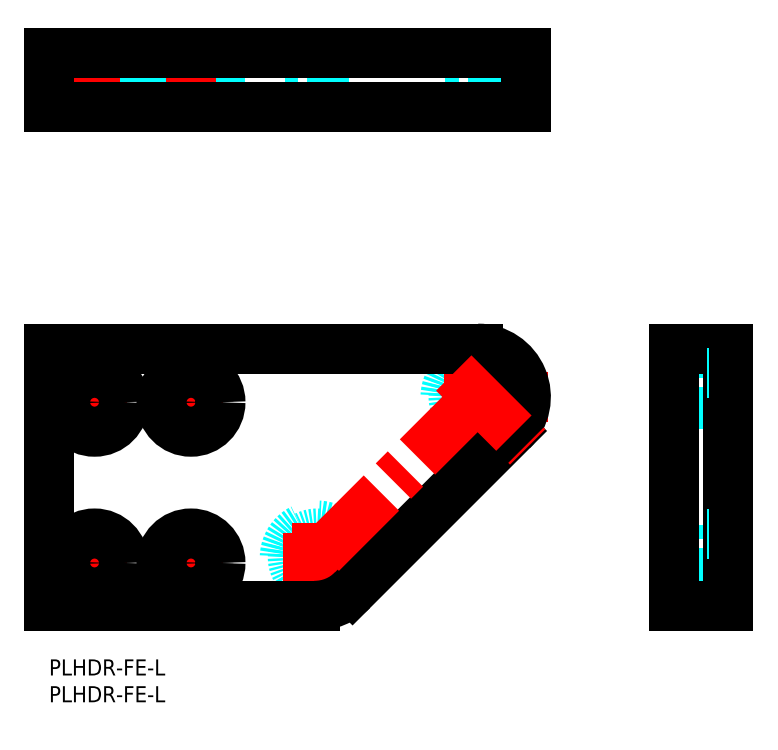
<metadata>
{"format":"dxf","ext":"dxf","renderer":"ezdxf+matplotlib","layout":"modelspace","background":"white","min_lineweight":24,"dpi":150}
</metadata>
<code>
0
SECTION
2
ENTITIES
0
TEXT
8
MSM_PART_NUMBER
10
0
20
-3
30
0
40
3
1
PLHDR-FE-L
0
TEXT
8
MSM_PART_NUMBER
10
0
20
-8
30
0
40
3
1
PLHDR-FE-L
0
LINE
8
MSM_DASHED
10
123.2
20
43
30
0
11
123.2
21
55
31
0
0
LINE
8
MSM_DASHED
10
123.2
20
13
30
0
11
123.2
21
25
31
0
0
LINE
8
MSM_DASHED
10
122.7
20
14.5
30
0
11
122.7
21
23.5
31
0
0
LINE
8
MSM_DASHED
10
122.7
20
14.5
30
0
11
123.2
21
14.5
31
0
0
LINE
8
MSM_DASHED
10
126.7
20
25
30
0
11
123.2
21
25
31
0
0
LINE
8
MSM_DASHED
10
123.2
20
13
30
0
11
126.7
21
13
31
0
0
LINE
8
MSM_DASHED
10
122.7
20
44.5
30
0
11
122.7
21
53.5
31
0
0
LINE
8
MSM_DASHED
10
122.7
20
44.5
30
0
11
123.2
21
44.5
31
0
0
LINE
8
MSM_DASHED
10
126.7
20
55
30
0
11
123.2
21
55
31
0
0
LINE
8
MSM_DASHED
10
123.2
20
43
30
0
11
126.7
21
43
31
0
0
LINE
8
MSM_CENTER
10
122.5
20
19
30
0
11
126.9
21
19
31
0
0
LINE
8
MSM_CENTER
10
122.5
20
49
30
0
11
126.9
21
49
31
0
0
LINE
8
MSM_CONTINUOUS
10
116.7
20
10
30
0
11
126.7
21
10
31
0
0
LINE
8
MSM_CONTINUOUS
10
116.7
20
10
30
0
11
116.7
21
58
31
0
0
LINE
8
MSM_CONTINUOUS
10
126.7
20
10
30
0
11
126.7
21
58
31
0
0
LINE
8
MSM_CONTINUOUS
10
116.7
20
58
30
0
11
126.7
21
58
31
0
0
LINE
8
MSM_DASHED
10
45.5
20
109.7
30
0
11
45.5
21
109.2
31
0
0
LINE
8
MSM_DASHED
10
54.5
20
109.2
30
0
11
54.5
21
109.7
31
0
0
LINE
8
MSM_DASHED
10
54.5
20
109.2
30
0
11
45.5
21
109.2
31
0
0
LINE
8
MSM_DASHED
10
44
20
113.2
30
0
11
44
21
109.7
31
0
0
LINE
8
MSM_DASHED
10
56
20
109.7
30
0
11
56
21
113.2
31
0
0
LINE
8
MSM_DASHED
10
56
20
109.7
30
0
11
44
21
109.7
31
0
0
LINE
8
MSM_DASHED
10
23.25
20
113.2
30
0
11
23.25
21
109.7
31
0
0
LINE
8
MSM_DASHED
10
29.75
20
109.7
30
0
11
29.75
21
113.2
31
0
0
LINE
8
MSM_DASHED
10
5.25
20
113.2
30
0
11
5.25
21
109.7
31
0
0
LINE
8
MSM_DASHED
10
11.75
20
109.7
30
0
11
11.75
21
113.2
31
0
0
LINE
8
MSM_DASHED
10
21
20
109.7
30
0
11
21
21
103.2
31
0
0
LINE
8
MSM_DASHED
10
32
20
103.2
30
0
11
32
21
109.7
31
0
0
LINE
8
MSM_DASHED
10
32
20
109.7
30
0
11
21
21
109.7
31
0
0
LINE
8
MSM_DASHED
10
75.5
20
109.7
30
0
11
75.5
21
109.2
31
0
0
LINE
8
MSM_DASHED
10
84.5
20
109.2
30
0
11
84.5
21
109.7
31
0
0
LINE
8
MSM_DASHED
10
84.5
20
109.2
30
0
11
75.5
21
109.2
31
0
0
LINE
8
MSM_DASHED
10
3
20
109.7
30
0
11
3
21
103.2
31
0
0
LINE
8
MSM_DASHED
10
14
20
103.2
30
0
11
14
21
109.7
31
0
0
LINE
8
MSM_DASHED
10
14
20
109.7
30
0
11
3
21
109.7
31
0
0
LINE
8
MSM_DASHED
10
74
20
113.2
30
0
11
74
21
109.7
31
0
0
LINE
8
MSM_DASHED
10
86
20
109.7
30
0
11
86
21
113.2
31
0
0
LINE
8
MSM_DASHED
10
86
20
109.7
30
0
11
74
21
109.7
31
0
0
LINE
8
MSM_CENTER
10
8.5
20
102.2
30
0
11
8.5
21
114.2
31
0
0
LINE
8
MSM_CENTER
10
26.5
20
102.2
30
0
11
26.5
21
114.2
31
0
0
LINE
8
MSM_CENTER
10
50
20
108.7
30
0
11
50
21
114.2
31
0
0
LINE
8
MSM_CENTER
10
80
20
108.7
30
0
11
80
21
114.2
31
0
0
LINE
8
MSM_CONTINUOUS
10
89
20
103.2
30
0
11
89
21
113.2
31
0
0
LINE
8
MSM_CONTINUOUS
10
89
20
113.2
30
0
11
-2.96e-14
21
113.2
31
0
0
LINE
8
MSM_CONTINUOUS
10
89
20
103.2
30
0
11
-2.96e-14
21
103.2
31
0
0
LINE
8
MSM_CONTINUOUS
10
-2.96e-14
20
103.2
30
0
11
-2.96e-14
21
113.2
31
0
0
CIRCLE
8
MSM_DASHED
10
80
20
49
30
0
40
6
0
CIRCLE
8
MSM_DASHED
10
50
20
19
30
0
40
6
0
CIRCLE
8
MSM_DASHED
10
80
20
49
30
0
40
4.5
0
CIRCLE
8
MSM_DASHED
10
50
20
19
30
0
40
4.5
0
LINE
8
MSM_CENTER
10
73.7
20
49
30
0
11
93.22
21
49
31
0
0
LINE
8
MSM_CENTER
10
80
20
42.5
30
0
11
80
21
55.5
31
0
0
LINE
8
MSM_CENTER
10
43.7
20
19
30
0
11
56.3
21
19
31
0
0
LINE
8
MSM_CENTER
10
50
20
12.5
30
0
11
50
21
25.5
31
0
0
LINE
8
MSM_CENTER
10
20.5
20
18
30
0
11
32.5
21
18
31
0
0
LINE
8
MSM_CENTER
10
26.5
20
12
30
0
11
26.5
21
24
31
0
0
LINE
8
MSM_CENTER
10
20.5
20
48
30
0
11
32.5
21
48
31
0
0
LINE
8
MSM_CENTER
10
26.5
20
42
30
0
11
26.5
21
54
31
0
0
LINE
8
MSM_CENTER
10
2.5
20
48
30
0
11
14.5
21
48
31
0
0
LINE
8
MSM_CENTER
10
8.5
20
42
30
0
11
8.5
21
54
31
0
0
LINE
8
MSM_CENTER
10
2.5
20
18
30
0
11
14.5
21
18
31
0
0
LINE
8
MSM_CENTER
10
8.5
20
12
30
0
11
8.5
21
24
31
0
0
CIRCLE
8
MSM_CONTINUOUS
10
26.5
20
48
30
0
40
3.25
0
CIRCLE
8
MSM_CONTINUOUS
10
8.5
20
48
30
0
40
3.25
0
CIRCLE
8
MSM_CONTINUOUS
10
26.5
20
18
30
0
40
3.25
0
CIRCLE
8
MSM_CONTINUOUS
10
8.5
20
18
30
0
40
3.25
0
CIRCLE
8
MSM_CONTINUOUS
10
26.5
20
18
30
0
40
5.5
0
ARC
8
MSM_CONTINUOUS
10
49.59
20
20
30
0
40
10
50
270
51
315
0
LINE
8
MSM_CONTINUOUS
10
-1.2e-15
20
58
30
0
11
-1.2e-15
21
10
31
0
0
LINE
8
MSM_CONTINUOUS
10
-1.2e-15
20
10
30
0
11
49.59
21
10
31
0
0
CIRCLE
8
MSM_CONTINUOUS
10
26.5
20
48
30
0
40
5.5
0
CIRCLE
8
MSM_CONTINUOUS
10
8.5
20
48
30
0
40
5.5
0
CIRCLE
8
MSM_CONTINUOUS
10
8.5
20
18
30
0
40
5.5
0
LINE
8
MSM_CONTINUOUS
10
80
20
58
30
0
11
-1.2e-15
21
58
31
0
0
LINE
8
MSM_CONTINUOUS
10
56.66
20
12.93
30
0
11
86.36
21
42.64
31
0
0
ARC
8
MSM_CONTINUOUS
10
80
20
49
30
0
40
9
50
315
51
90
0
LINE
8
MSM_DASHED
10
122.7
20
53.5
30
0
11
123.2
21
53.5
31
0
0
LINE
8
MSM_DASHED
10
122.7
20
23.5
30
0
11
123.2
21
23.5
31
0
0
LINE
8
MSM_CENTER
10
80
20
49
30
0
11
50
21
19
31
0
0
LINE
8
MSM_CENTER
10
75.55
20
53.45
30
0
11
89.35
21
39.65
31
0
0
VIEWPORT
8
0
10
266.7
20
77.77
30
0
40
853.3
41
354.7
68
     1
69
     1
0
VIEWPORT
8
DEFPOINTS
10
143.6
20
105.4
30
0
40
287.2
41
189.7
68
     2
69
     2
0
ENDSEC
0
EOF

</code>
